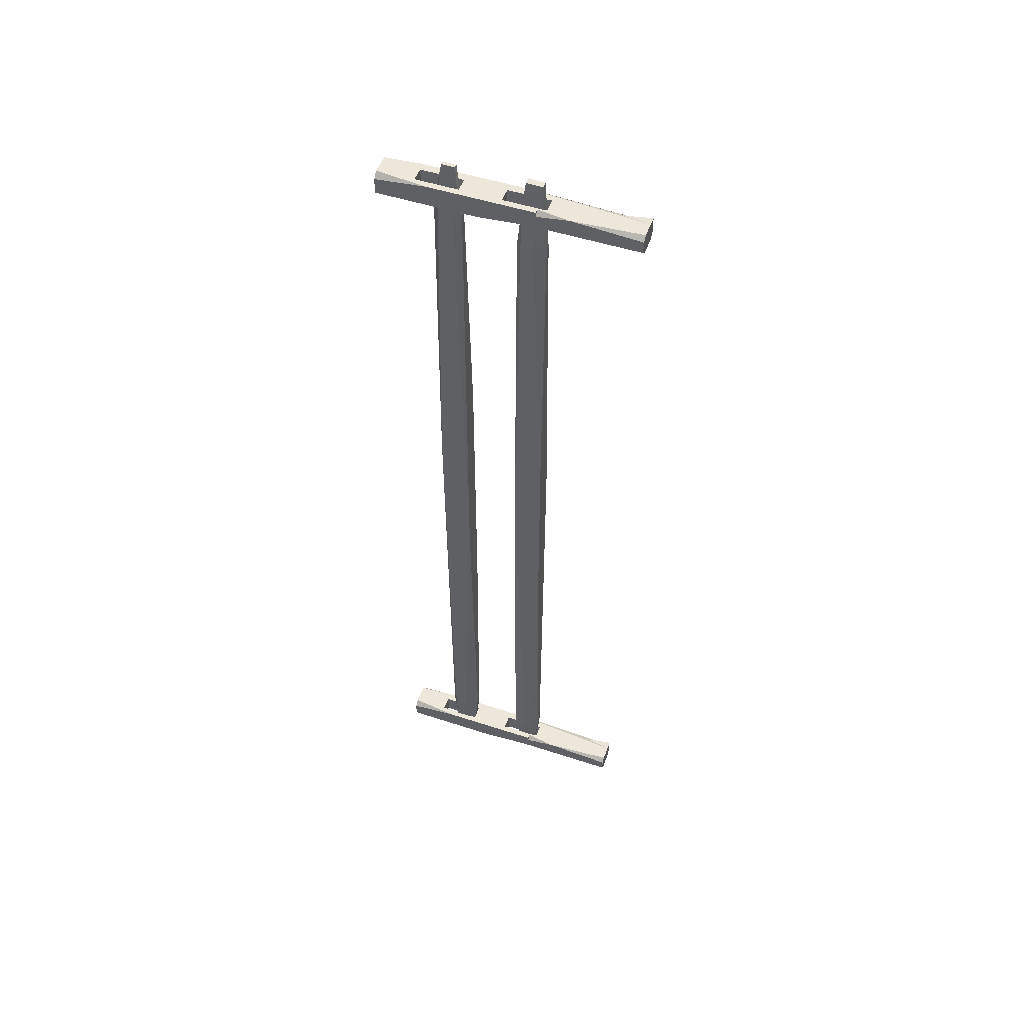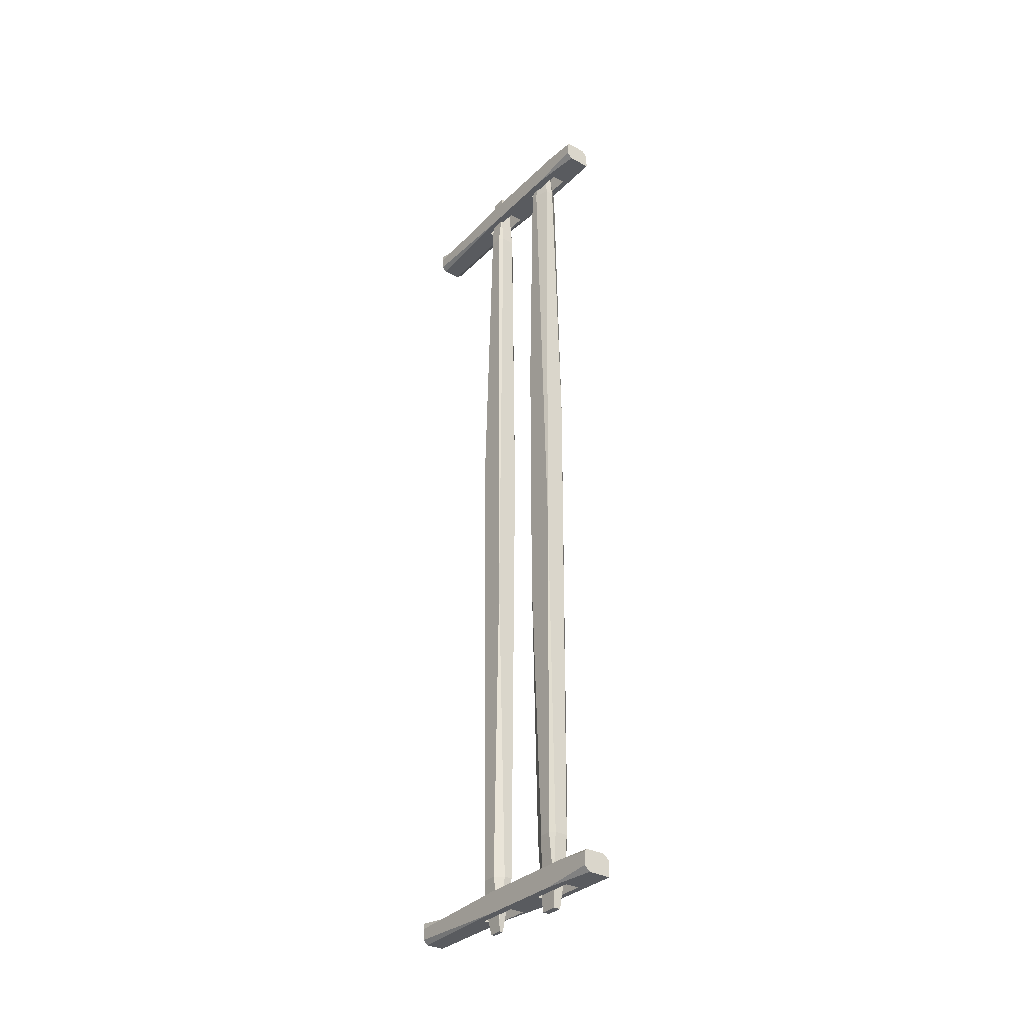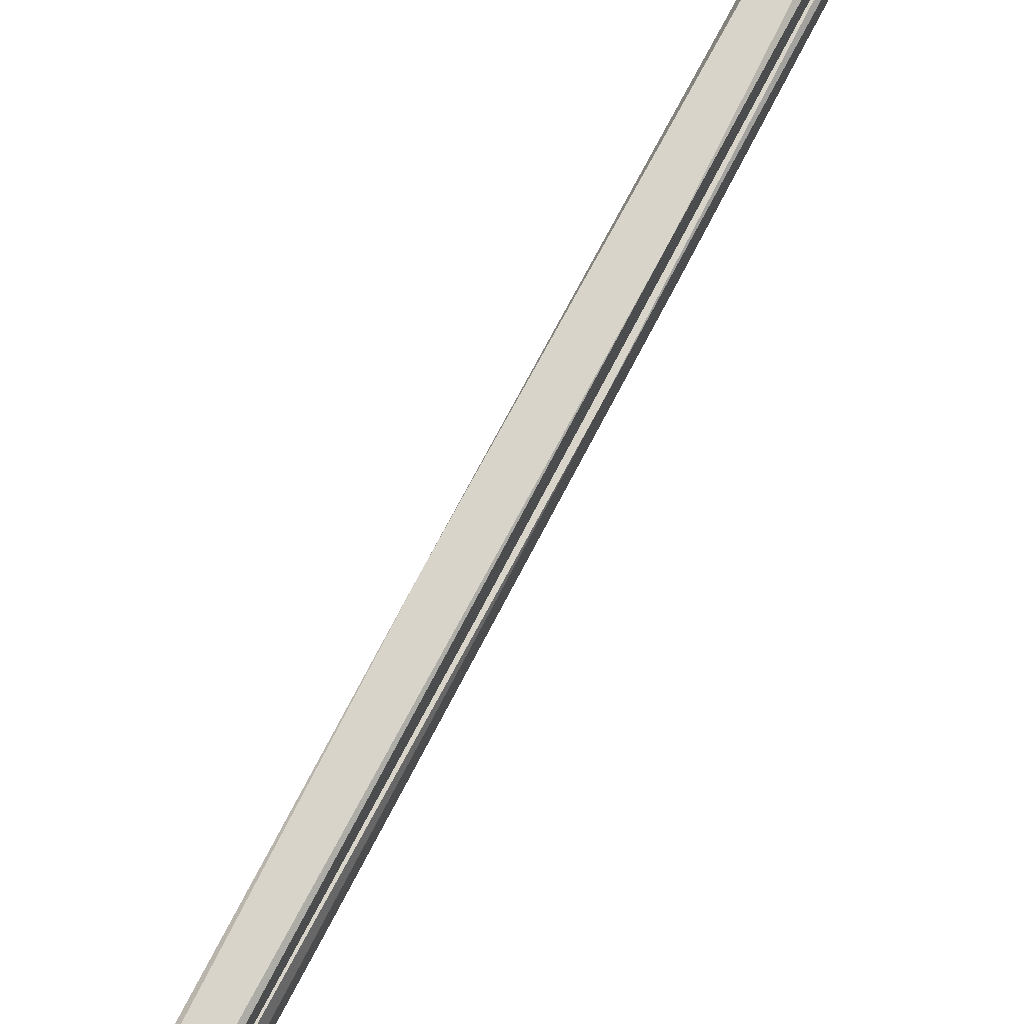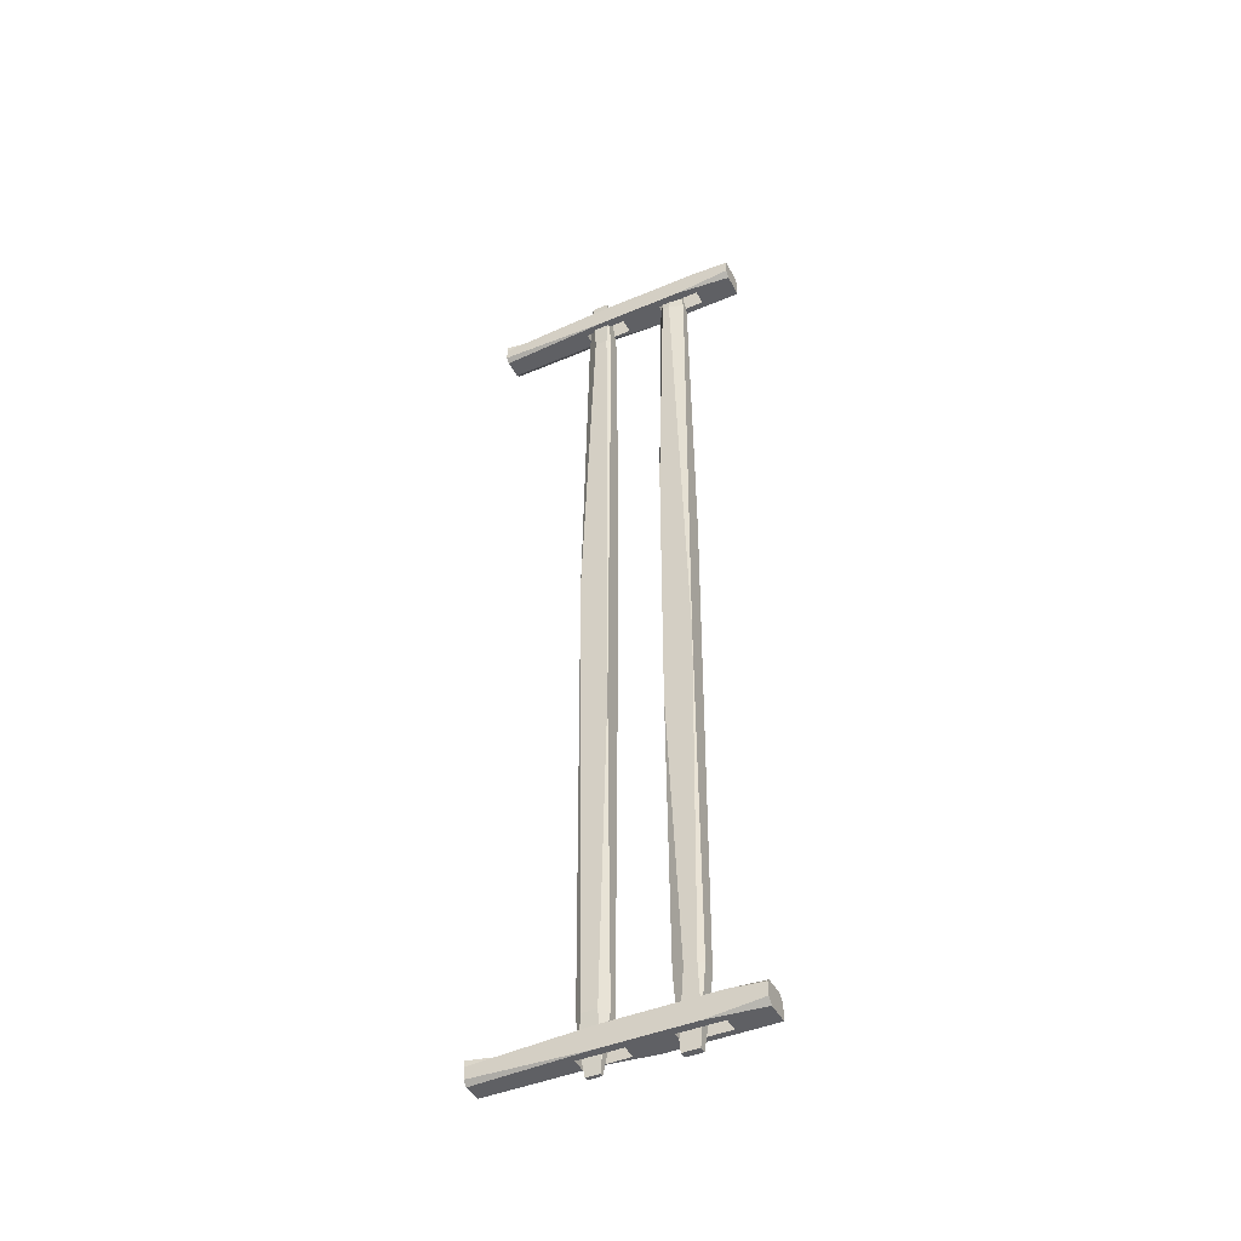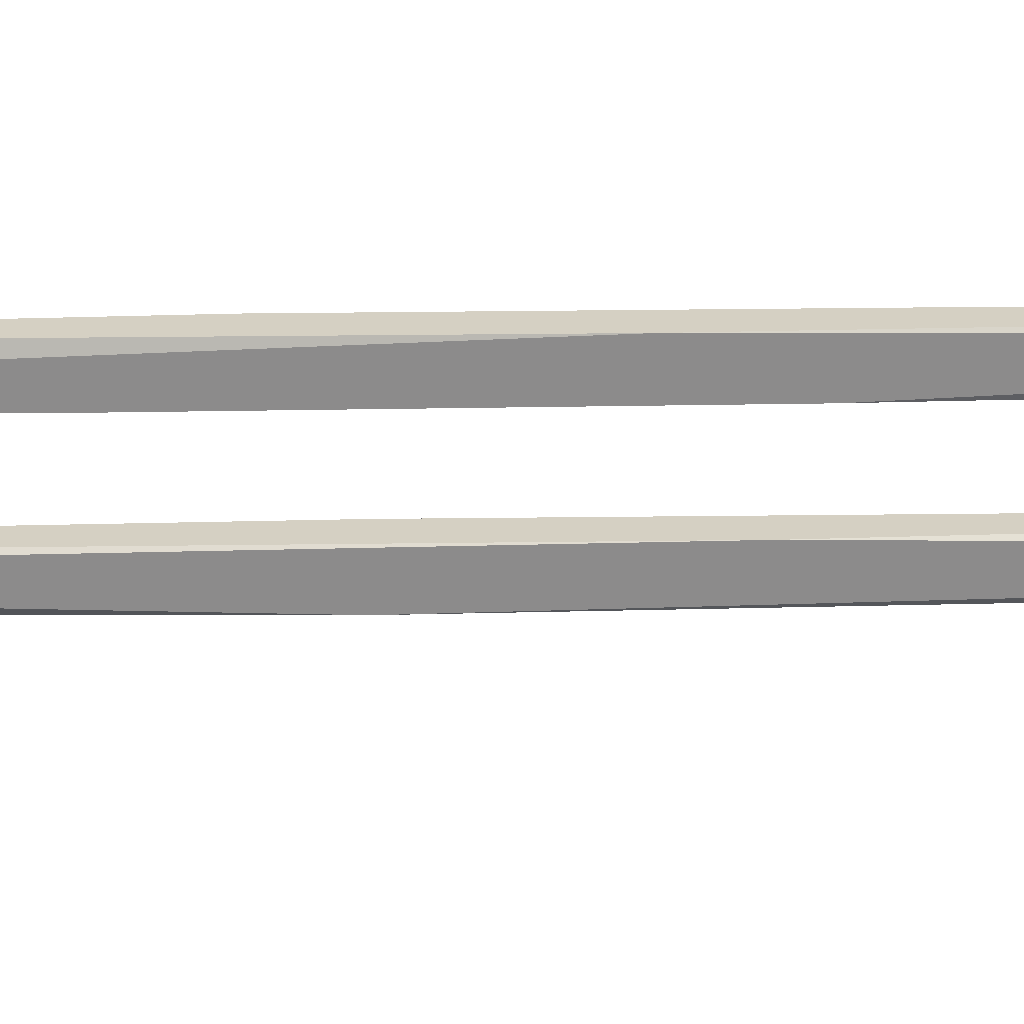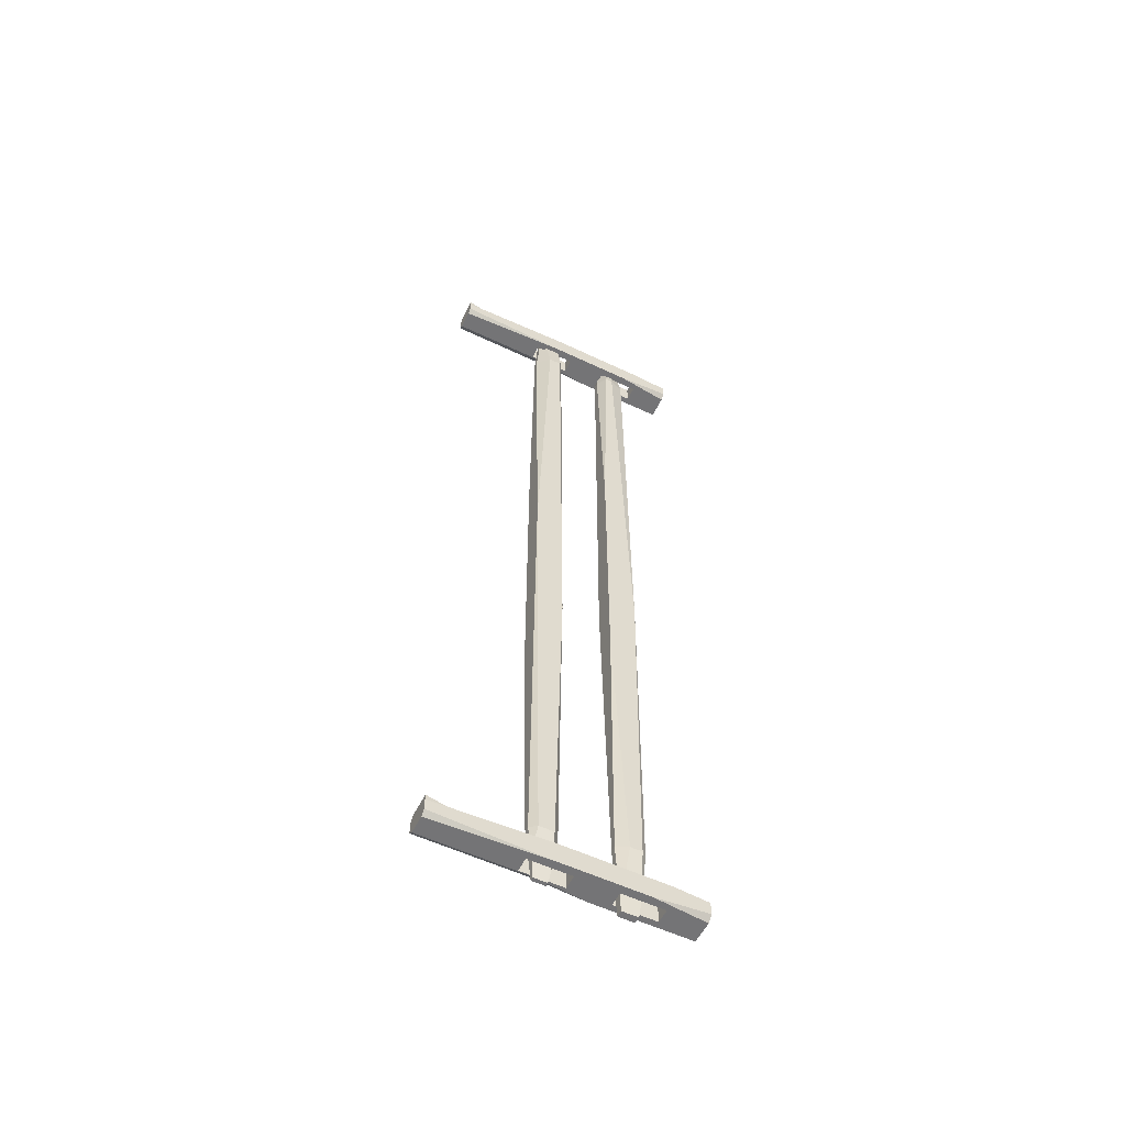
<metadata>
{"format":"obj","ext":"obj","renderer":"f3d","projection":"perspective","resolution":1024,"background":"white","views":[{"elev":50.9,"azim":-70.3,"up":"+Z"},{"elev":-32.6,"azim":142.9,"up":"+Z"},{"elev":75.1,"azim":-152.3,"up":"+Y"},{"elev":-44.0,"azim":116.3,"up":"+Z"},{"elev":26.2,"azim":88.3,"up":"+Y"},{"elev":-56.3,"azim":63.6,"up":"+Z"}]}
</metadata>
<code>
v  -50.8 0 1586
v  -50.8 0 1542
v  -31.23 0 1526
v  -34.11 0 1603
v  19.84 0 1603
v  34.9 0 1526
v  50.8 0 1583
v  50.8 0 1542
v  -50.8 246 1603
v  50.8 425.7 1603
v  22.12 328.7 1603
v  22.12 481.1 1603
v  50.8 795.9 1603
v  22.12 629.1 1603
v  22.12 781.5 1603
v  -28.68 781.5 1603
v  -31.15 914.4 1603
v  -50.8 732.2 1603
v  -28.68 629.1 1603
v  -28.68 481.1 1603
v  -50.8 359.5 1603
v  -34.11 359.5 1603
v  -28.68 328.7 1603
v  40.3 914.4 1603
v  -50.8 382.9 1542
v  -50.8 914.4 1583
v  -50.8 914.4 1526
v  -50.8 560.8 1526
v  -50.8 359.5 1586
v  -50.8 333.9 1542
v  39.21 95.97 1595
v  50.8 0 1603
v  31.28 914.4 1526
v  50.8 914.4 1546
v  50.8 914.4 1592
v  50.8 718.4 1526
v  50.8 409.8 1526
v  50.8 435 1526
v  50.8 403.9 1603
v  -31.23 333.9 1526
v  -28.68 328.7 1526
v  -28.68 481.1 1526
v  -31.23 382.9 1526
v  22.12 481.1 1526
v  22.12 629.1 1526
v  22.12 328.7 1526
v  22.12 781.5 1526
v  -28.68 781.5 1526
v  -28.68 629.1 1526
g Split_Rail_Line_Fence_Post_003
f 1 2 3 4
f 5 4 3 6
f 7 5 6 8
f 1 4 9
f 4 5 10 11
f 12 11 10 13
f 14 12 13 15
f 16 15 13 17
f 16 17 18 19
f 20 19 18 21
f 20 21 22 23
f 23 22 9 11
f 4 11 9
f 14 19 20 12
f 17 13 24
f 25 26 27 28
f 26 25 2 1
f 26 1 29 21
f 26 21 18
f 1 9 29
f 2 25 30
f 7 31 32
f 27 26 17 33
f 33 17 24 34
f 34 24 35
f 13 10 7 35
f 34 35 7 8
f 36 34 8 37
f 36 37 38
f 32 5 7
f 31 5 7
f 7 10 39
f 26 18 17
f 35 24 13
f 31 7 10 5
f 31 5 32
f 33 34 36
f 37 8 6
f 38 37 6
f 6 3 40 41
f 42 41 40 43
f 42 43 28 44
f 44 28 45 36
f 44 36 38 46
f 46 38 6 41
f 36 45 47 33
f 27 33 47 48
f 27 48 49 28
f 45 28 49
f 3 2 30 40
f 40 30 25 43
f 28 43 25
f 20 23 41 42
f 11 12 44 46
f 41 23 11 46
f 20 42 44 12
f 29 9 22
f 16 19 49 48
f 22 21 29
f 16 48 47 15
f 14 15 47 45
f 49 19 14 45
v  -31.16 722.9 -1420
v  -44.75 710.1 -1420
v  -44.75 722.9 349
v  -25.7 621.3 1491
v  -44.75 645.4 1491
v  -44.75 622.2 -114.2
v  -44.75 621.3 -183.3
v  -44.75 665.7 -1420
v  -31.16 710.1 -1548
v  -17.57 638.7 -1676
v  -17.57 697.4 -1676
v  -6.651 621.3 -1420
v  6.246 638.7 -1676
v  12.4 621.3 -1420
v  9.925 636.1 -1638
v  -15.12 722.9 1491
v  -44.75 698.5 1491
v  -29.14 633.3 1584
v  31.45 722.9 -183.3
v  14.51 722.9 1491
v  31.45 672.1 1491
v  -0.0758 692.6 1677
v  -19.66 698.5 1641
v  14.51 705.8 -1592
v  16.41 722.9 -1420
v  31.45 705.8 -1420
v  -0.0758 645.4 1677
v  31.45 646.7 1491
v  31.45 621.3 585.1
v  31.45 621.3 83.76
v  31.45 621.3 -417.6
v  31.45 663.5 -1420
v  -6.651 621.3 1491
v  -13.54 645.4 1677
v  -13.54 692.6 1677
v  6.246 697.4 -1676
g Split_Rail_Rail_11_Ft_001
f 50 51 52
f 53 54 55 56
f 57 51 58 59
f 59 58 60
f 61 59 62 63
f 63 62 64
f 65 52 66
f 61 56 57
f 54 66 52 55
f 55 52 51 57
f 53 67 54
f 68 69 70
f 69 71 70
f 65 72 66
f 73 74 75
f 71 76 77 70
f 70 77 78 68
f 68 78 79 80
f 75 68 80 81
f 77 82 78
f 77 76 82
f 53 82 77 54
f 66 54 77 70
f 66 70 69 65
f 57 56 55
f 53 56 61 82
f 82 61 63 78
f 78 63 79
f 83 67 53 82
f 83 82 76
f 83 84 72 67
f 67 72 66 54
f 64 81 63
f 75 81 64 73
f 85 73 64 62
f 63 61 57 81
f 75 81 57 51
f 74 75 51 50
f 83 76 71 84
f 79 63 80
f 81 80 63
f 62 59 60 85
f 50 52 65 74
f 74 65 69 68
f 58 50 74 60
f 85 60 74 73
f 58 51 50
f 59 61 57
f 74 68 75
f 65 72 84 69
f 69 84 71
v  -50.8 0 -1564
v  -50.8 0 -1607
v  -31.23 0 -1623
v  -34.11 0 -1547
v  19.84 0 -1547
v  34.9 0 -1623
v  50.8 0 -1567
v  50.8 0 -1607
v  -50.8 246 -1547
v  50.8 425.7 -1547
v  22.12 328.7 -1547
v  22.12 481.1 -1547
v  50.8 795.9 -1547
v  22.12 629.1 -1547
v  22.12 781.5 -1547
v  -28.68 781.5 -1547
v  -31.15 914.4 -1547
v  -50.8 732.2 -1547
v  -28.68 629.1 -1547
v  -28.68 481.1 -1547
v  -50.8 359.5 -1547
v  -34.11 359.5 -1547
v  -28.68 328.7 -1547
v  40.3 914.4 -1547
v  -50.8 382.9 -1607
v  -50.8 914.4 -1567
v  -50.8 914.4 -1623
v  -50.8 560.8 -1623
v  -50.8 359.5 -1564
v  -50.8 333.9 -1607
v  39.21 95.97 -1555
v  50.8 0 -1547
v  31.28 914.4 -1623
v  50.8 914.4 -1604
v  50.8 914.4 -1557
v  50.8 718.4 -1623
v  50.8 409.8 -1623
v  50.8 435 -1623
v  50.8 403.9 -1547
v  -31.23 333.9 -1623
v  -28.68 328.7 -1623
v  -28.68 481.1 -1623
v  -31.23 382.9 -1623
v  22.12 481.1 -1623
v  22.12 629.1 -1623
v  22.12 328.7 -1623
v  22.12 781.5 -1623
v  -28.68 781.5 -1623
v  -28.68 629.1 -1623
g Split_Rail_Line_Fence_Post_001
f 86 87 88 89
f 90 89 88 91
f 92 90 91 93
f 86 89 94
f 89 90 95 96
f 97 96 95 98
f 99 97 98 100
f 101 100 98 102
f 101 102 103 104
f 105 104 103 106
f 105 106 107 108
f 108 107 94 96
f 89 96 94
f 99 104 105 97
f 102 98 109
f 110 111 112 113
f 111 110 87 86
f 111 86 114 106
f 111 106 103
f 86 94 114
f 87 110 115
f 92 116 117
f 112 111 102 118
f 118 102 109 119
f 119 109 120
f 98 95 92 120
f 119 120 92 93
f 121 119 93 122
f 121 122 123
f 117 90 92
f 116 90 92
f 92 95 124
f 111 103 102
f 120 109 98
f 116 92 95 90
f 116 90 117
f 118 119 121
f 122 93 91
f 123 122 91
f 91 88 125 126
f 127 126 125 128
f 127 128 113 129
f 129 113 130 121
f 129 121 123 131
f 131 123 91 126
f 121 130 132 118
f 112 118 132 133
f 112 133 134 113
f 130 113 134
f 88 87 115 125
f 125 115 110 128
f 113 128 110
f 105 108 126 127
f 96 97 129 131
f 126 108 96 131
f 105 127 129 97
f 114 94 107
f 101 104 134 133
f 107 106 114
f 101 133 132 100
f 99 100 132 130
f 134 104 99 130
v  43.39 420.9 1420
v  29.79 433.7 1420
v  29.79 420.9 1548
v  43.39 376.5 1420
v  16.2 349.5 1676
v  5.285 332.1 1420
v  -32.81 433.7 183.3
v  -32.81 416.6 1420
v  -17.78 433.7 1420
v  -1.29 403.4 -1677
v  -15.88 433.7 -1491
v  13.75 433.7 -1491
v  12.17 403.4 -1677
v  18.29 409.4 -1641
v  5.285 332.1 -1491
v  -1.29 356.2 -1677
v  12.17 356.2 -1677
v  24.34 332.1 -1491
v  27.78 344.1 -1584
v  -32.81 332.1 -83.76
v  -32.81 332.1 -585.1
v  -13.76 332.1 1420
v  43.39 332.1 183.3
v  43.39 333.1 114.2
v  -32.81 357.5 -1491
v  43.39 356.2 -1491
v  43.39 409.4 -1491
v  -32.81 382.9 -1491
v  -32.81 374.3 1420
v  -32.81 332.1 417.6
v  -15.88 416.6 1592
v  43.39 433.7 -349
v  -11.29 346.9 1638
v  -7.612 349.5 1676
v  16.2 408.2 1676
v  -7.612 408.2 1676
g Layer0_001
f 135 136 137
f 138 139 140
f 141 142 143
f 144 145 146 147
f 147 146 148
f 149 150 151 152
f 152 151 153
f 154 155 149 156
f 140 156 149 152
f 140 152 157
f 158 138 157
f 152 149 159 160
f 161 160 159 162
f 161 162 145 146
f 149 159 150
f 149 155 159
f 163 142 141 164
f 154 164 141 162
f 155 154 162 159
f 159 162 144 150
f 142 165 143
f 161 146 148
f 144 162 145
f 162 141 145
f 153 160 152
f 135 138 158 166
f 166 158 160 161
f 157 138 140
f 161 146 166
f 167 156 140 168
f 168 140 139
f 169 139 138 137
f 137 138 135
f 158 157 152 160
f 166 136 135
f 136 143 165 170
f 136 170 169 137
f 145 141 143 136
f 146 145 136 166
f 168 170 165 167
f 163 167 165 142
f 156 164 154
f 164 156 163
f 168 139 169 170
f 156 167 163
f 161 160 153 148
f 148 153 151 147
f 156 140 138 163
f 142 163 138 135
f 143 142 135 136
f 151 150 144 147

</code>
